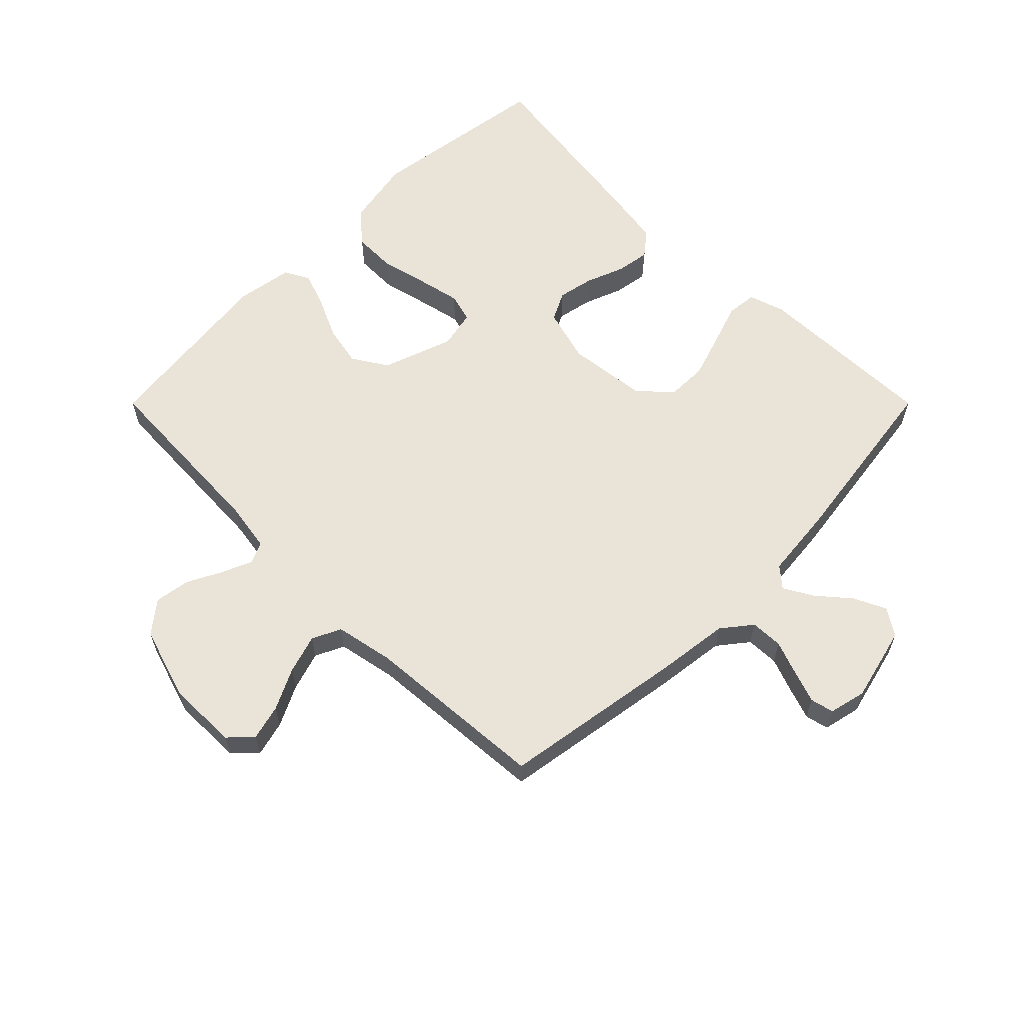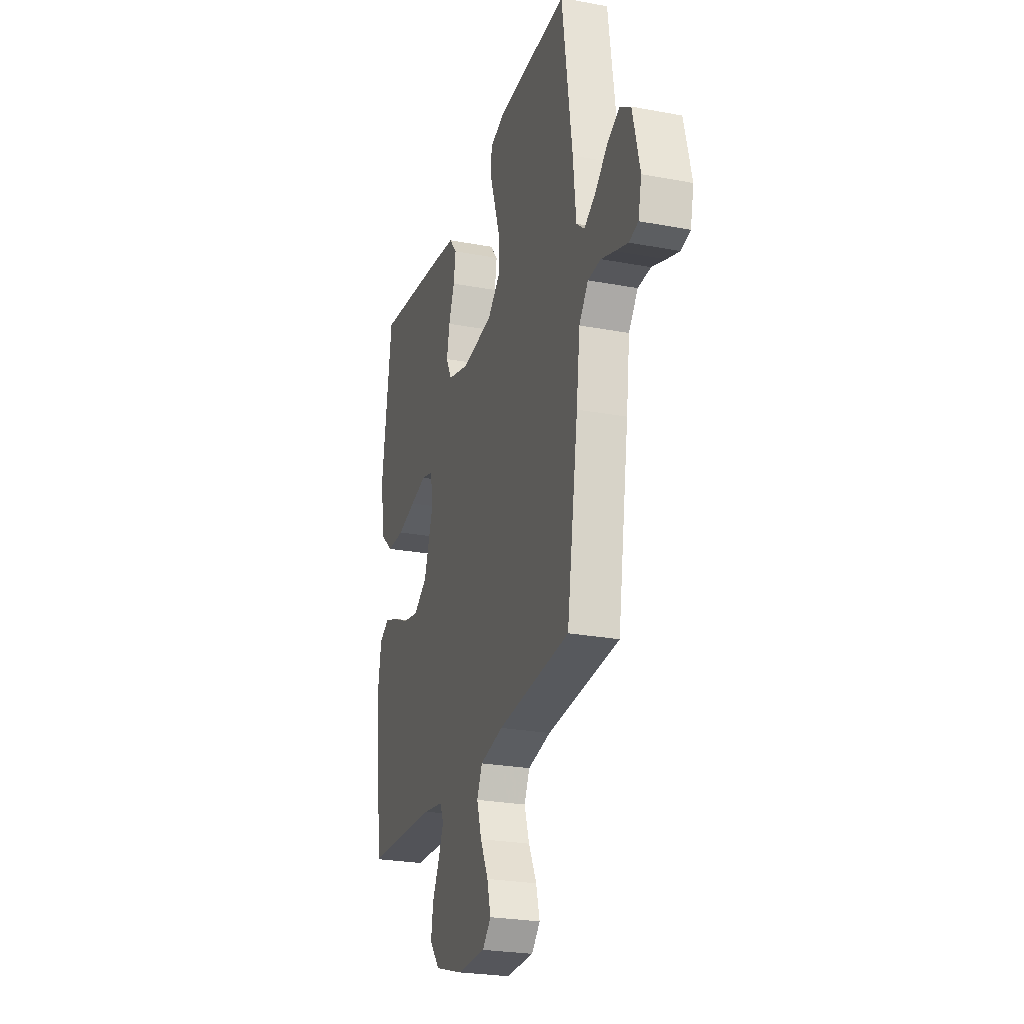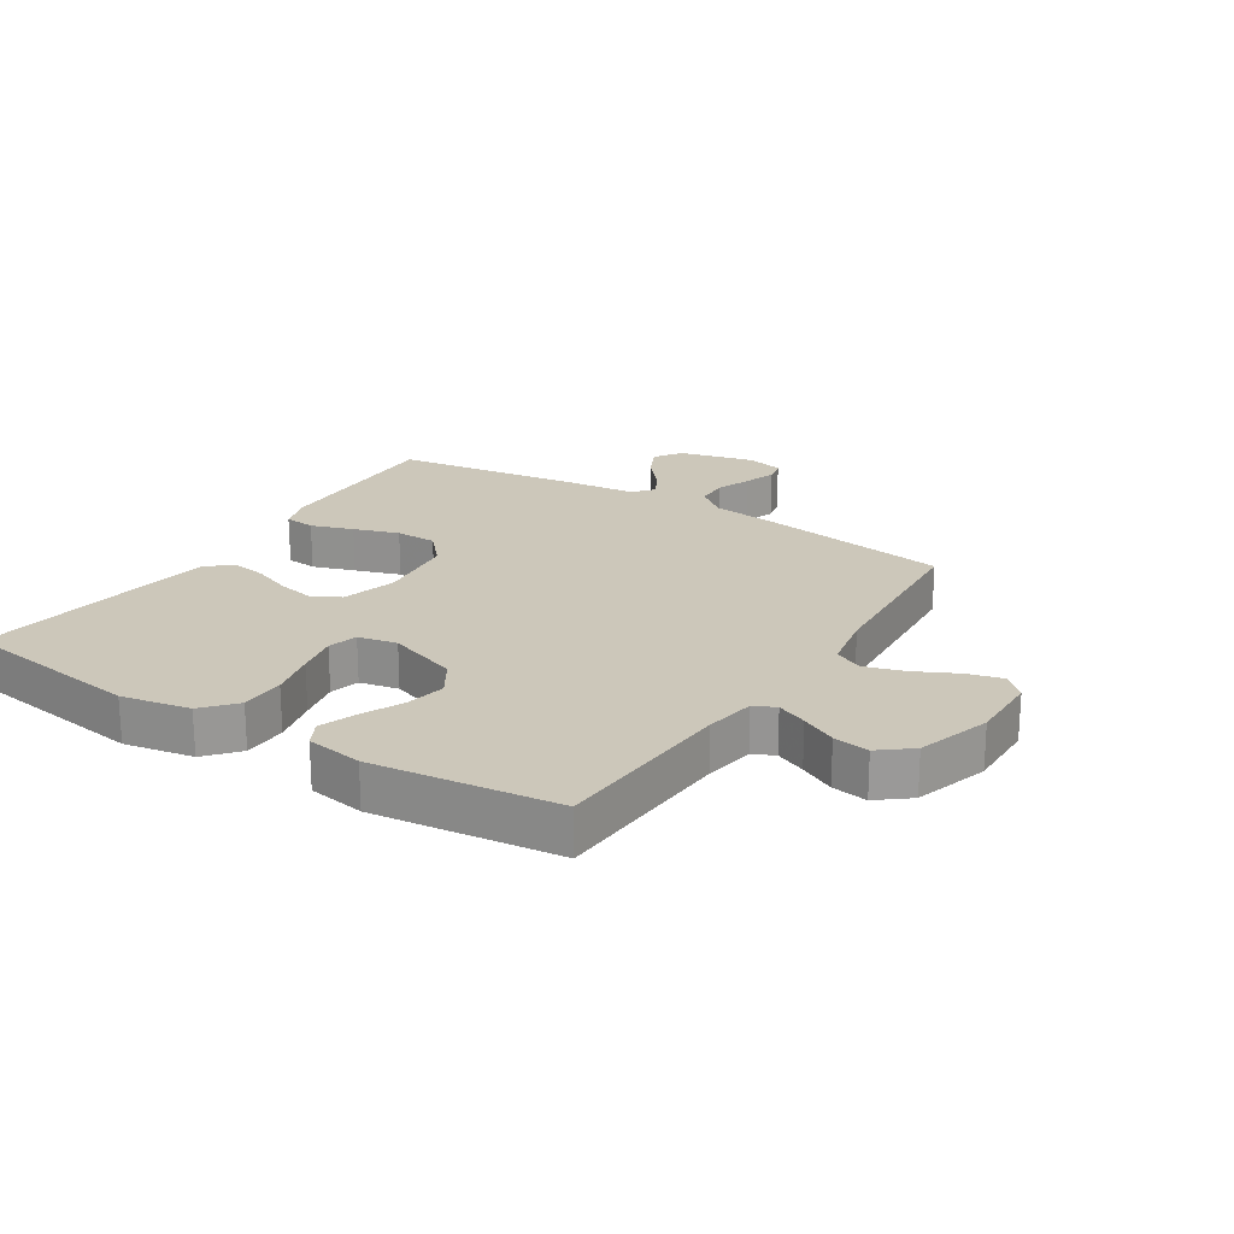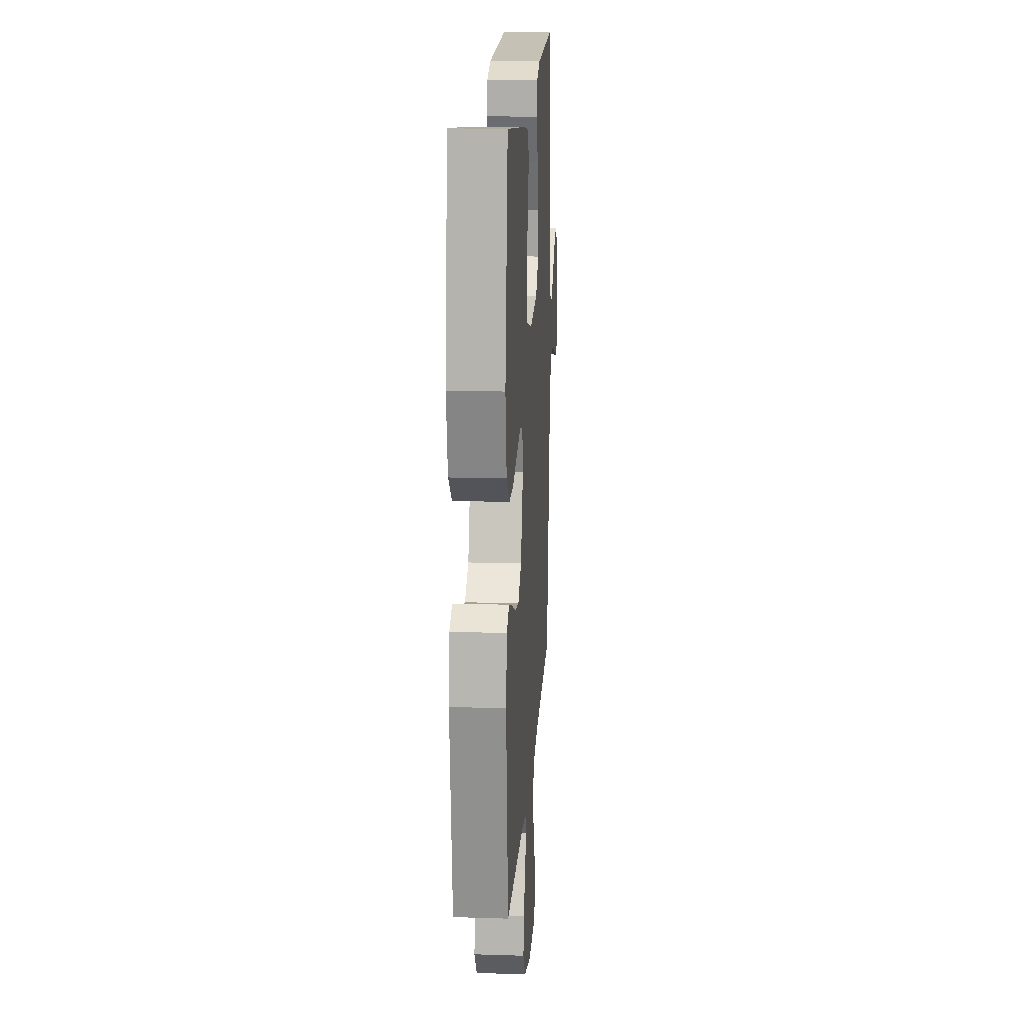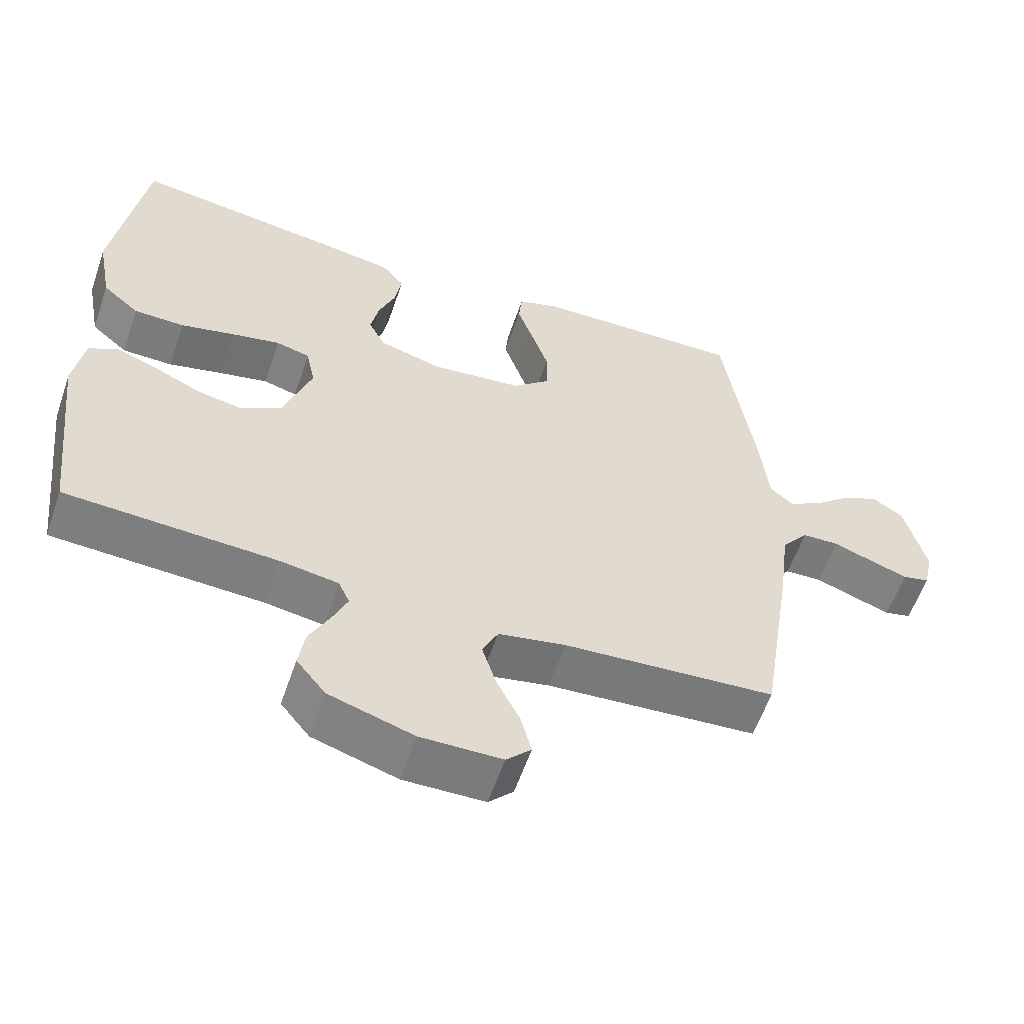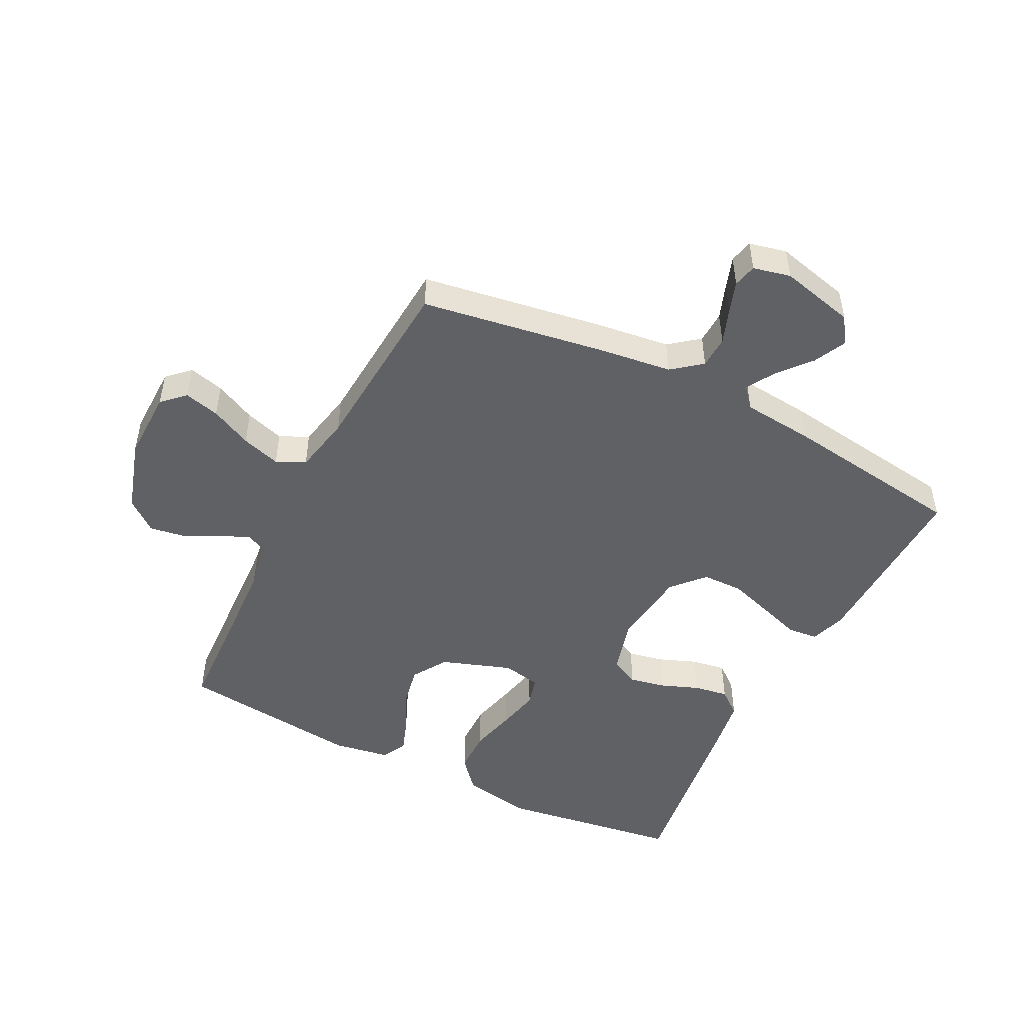
<metadata>
{"format":"obj","ext":"obj","renderer":"f3d","projection":"perspective","resolution":1024,"background":"white","views":[{"elev":61.1,"azim":-135.0,"up":"+Y"},{"elev":-25.4,"azim":-106.8,"up":"+Z"},{"elev":21.3,"azim":122.5,"up":"+Y"},{"elev":17.2,"azim":93.6,"up":"+Z"},{"elev":-58.7,"azim":161.1,"up":"+Z"},{"elev":-48.7,"azim":-116.8,"up":"+Y"}]}
</metadata>
<code>
v -0.5 0.07 0.5
v -0.2 0.07 0.492
v -0.141 0.07 0.473
v -0.136 0.07 0.423
v -0.159 0.07 0.355
v -0.183 0.07 0.282
v -0.182 0.07 0.215
v -0.13 0.07 0.168
v 0 0.07 0.153
v 0.089 0.07 0.178
v 0.113 0.07 0.225
v 0.101 0.07 0.284
v 0.077 0.07 0.346
v 0.068 0.07 0.402
v 0.1 0.07 0.442
v 0.2 0.07 0.458
v 0.5 0.07 0.5
v 0.543 0.07 0.2
v 0.522 0.07 0.088
v 0.47 0.07 0.043
v 0.398 0.07 0.042
v 0.321 0.07 0.061
v 0.252 0.07 0.076
v 0.204 0.07 0.063
v 0.191 0.07 0
v 0.231 0.07 -0.115
v 0.288 0.07 -0.151
v 0.354 0.07 -0.138
v 0.421 0.07 -0.107
v 0.479 0.07 -0.086
v 0.52 0.07 -0.108
v 0.535 0.07 -0.2
v 0.5 0.07 -0.5
v 0.2 0.07 -0.515
v 0.118 0.07 -0.528
v 0.102 0.07 -0.563
v 0.123 0.07 -0.612
v 0.152 0.07 -0.669
v 0.161 0.07 -0.727
v 0.12 0.07 -0.778
v 0 0.07 -0.815
v -0.115 0.07 -0.813
v -0.15 0.07 -0.777
v -0.135 0.07 -0.719
v -0.102 0.07 -0.652
v -0.082 0.07 -0.588
v -0.104 0.07 -0.541
v -0.2 0.07 -0.522
v -0.5 0.07 -0.5
v -0.547 0.07 -0.2
v -0.562 0.07 -0.081
v -0.6 0.07 -0.033
v -0.653 0.07 -0.031
v -0.71 0.07 -0.052
v -0.762 0.07 -0.07
v -0.8 0.07 -0.061
v -0.814 0.07 0
v -0.784 0.07 0.122
v -0.74 0.07 0.151
v -0.688 0.07 0.126
v -0.635 0.07 0.081
v -0.588 0.07 0.054
v -0.555 0.07 0.082
v -0.543 0.07 0.2
v -0.5 0 0.5
v -0.2 0 0.492
v -0.141 0 0.473
v -0.136 0 0.423
v -0.159 0 0.355
v -0.183 0 0.282
v -0.182 0 0.215
v -0.13 0 0.168
v 0 0 0.153
v 0.089 0 0.178
v 0.113 0 0.225
v 0.101 0 0.284
v 0.077 0 0.346
v 0.068 0 0.402
v 0.1 0 0.442
v 0.2 0 0.458
v 0.5 0 0.5
v 0.543 0 0.2
v 0.522 0 0.088
v 0.47 0 0.043
v 0.398 0 0.042
v 0.321 0 0.061
v 0.252 0 0.076
v 0.204 0 0.063
v 0.191 0 0
v 0.231 0 -0.115
v 0.288 0 -0.151
v 0.354 0 -0.138
v 0.421 0 -0.107
v 0.479 0 -0.086
v 0.52 0 -0.108
v 0.535 0 -0.2
v 0.5 0 -0.5
v 0.2 0 -0.515
v 0.118 0 -0.528
v 0.102 0 -0.563
v 0.123 0 -0.612
v 0.152 0 -0.669
v 0.161 0 -0.727
v 0.12 0 -0.778
v 0 0 -0.815
v -0.115 0 -0.813
v -0.15 0 -0.777
v -0.135 0 -0.719
v -0.102 0 -0.652
v -0.082 0 -0.588
v -0.104 0 -0.541
v -0.2 0 -0.522
v -0.5 0 -0.5
v -0.547 0 -0.2
v -0.562 0 -0.081
v -0.6 0 -0.033
v -0.653 0 -0.031
v -0.71 0 -0.052
v -0.762 0 -0.07
v -0.8 0 -0.061
v -0.814 0 0
v -0.784 0 0.122
v -0.74 0 0.151
v -0.688 0 0.126
v -0.635 0 0.081
v -0.588 0 0.054
v -0.555 0 0.082
v -0.543 0 0.2
f 3 4 5
f 2 3 5
f 1 2 5
f 64 1 5
f 63 64 5
f 62 63 5 6
f 59 60 61
f 58 59 61
f 57 58 61
f 56 57 61
f 55 56 61
f 54 55 61
f 53 54 61
f 52 53 61 62
f 62 6 7
f 52 62 7
f 51 52 7
f 51 7 8
f 50 51 8
f 49 50 8
f 48 49 8
f 43 44 45
f 42 43 45
f 41 42 45
f 40 41 45
f 39 40 45
f 38 39 45
f 37 38 45
f 36 37 45 46
f 35 36 46 47
f 32 33 34
f 31 32 34
f 30 31 34
f 29 30 34
f 28 29 34
f 35 47 48
f 34 35 48
f 28 34 48
f 27 28 48
f 20 21 22
f 19 20 22
f 18 19 22
f 17 18 22
f 16 17 22
f 15 16 22
f 14 15 22
f 13 14 22
f 12 13 22
f 11 12 22 23
f 10 11 23 24
f 48 8 9
f 10 24 25
f 9 10 25
f 48 9 25
f 48 25 26
f 26 27 48
f 69 68 67
f 69 67 66
f 69 66 65
f 69 65 128
f 69 128 127
f 70 69 127 126
f 125 124 123
f 125 123 122
f 125 122 121
f 125 121 120
f 125 120 119
f 125 119 118
f 125 118 117
f 126 125 117 116
f 71 70 126
f 71 126 116
f 71 116 115
f 72 71 115
f 72 115 114
f 72 114 113
f 72 113 112
f 109 108 107
f 109 107 106
f 109 106 105
f 109 105 104
f 109 104 103
f 109 103 102
f 109 102 101
f 110 109 101 100
f 111 110 100 99
f 98 97 96
f 98 96 95
f 98 95 94
f 98 94 93
f 98 93 92
f 112 111 99
f 112 99 98
f 112 98 92
f 112 92 91
f 86 85 84
f 86 84 83
f 86 83 82
f 86 82 81
f 86 81 80
f 86 80 79
f 86 79 78
f 86 78 77
f 86 77 76
f 87 86 76 75
f 88 87 75 74
f 73 72 112
f 89 88 74
f 89 74 73
f 89 73 112
f 90 89 112
f 112 91 90
f 1 65 66 2
f 2 66 67 3
f 3 67 68 4
f 4 68 69 5
f 5 69 70 6
f 6 70 71 7
f 7 71 72 8
f 8 72 73 9
f 9 73 74 10
f 10 74 75 11
f 11 75 76 12
f 12 76 77 13
f 13 77 78 14
f 14 78 79 15
f 15 79 80 16
f 16 80 81 17
f 17 81 82 18
f 18 82 83 19
f 19 83 84 20
f 20 84 85 21
f 21 85 86 22
f 22 86 87 23
f 23 87 88 24
f 24 88 89 25
f 25 89 90 26
f 26 90 91 27
f 27 91 92 28
f 28 92 93 29
f 29 93 94 30
f 30 94 95 31
f 31 95 96 32
f 32 96 97 33
f 33 97 98 34
f 34 98 99 35
f 35 99 100 36
f 36 100 101 37
f 37 101 102 38
f 38 102 103 39
f 39 103 104 40
f 40 104 105 41
f 41 105 106 42
f 42 106 107 43
f 43 107 108 44
f 44 108 109 45
f 45 109 110 46
f 46 110 111 47
f 47 111 112 48
f 48 112 113 49
f 49 113 114 50
f 50 114 115 51
f 51 115 116 52
f 52 116 117 53
f 53 117 118 54
f 54 118 119 55
f 55 119 120 56
f 56 120 121 57
f 57 121 122 58
f 58 122 123 59
f 59 123 124 60
f 60 124 125 61
f 61 125 126 62
f 62 126 127 63
f 63 127 128 64
f 64 128 65 1

</code>
